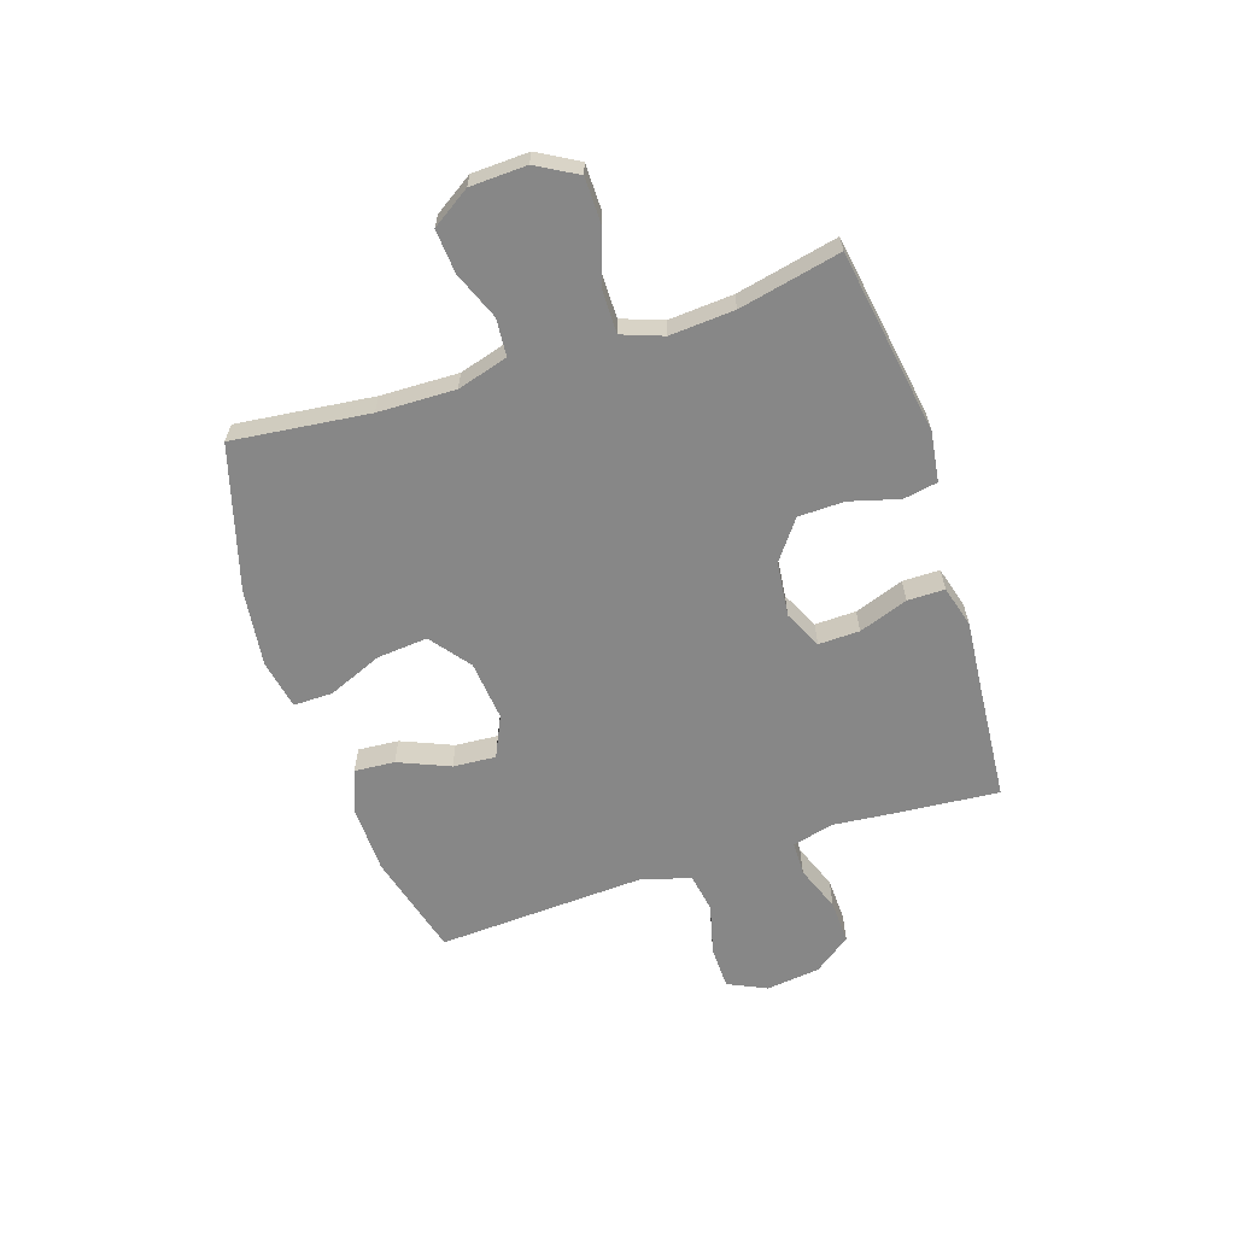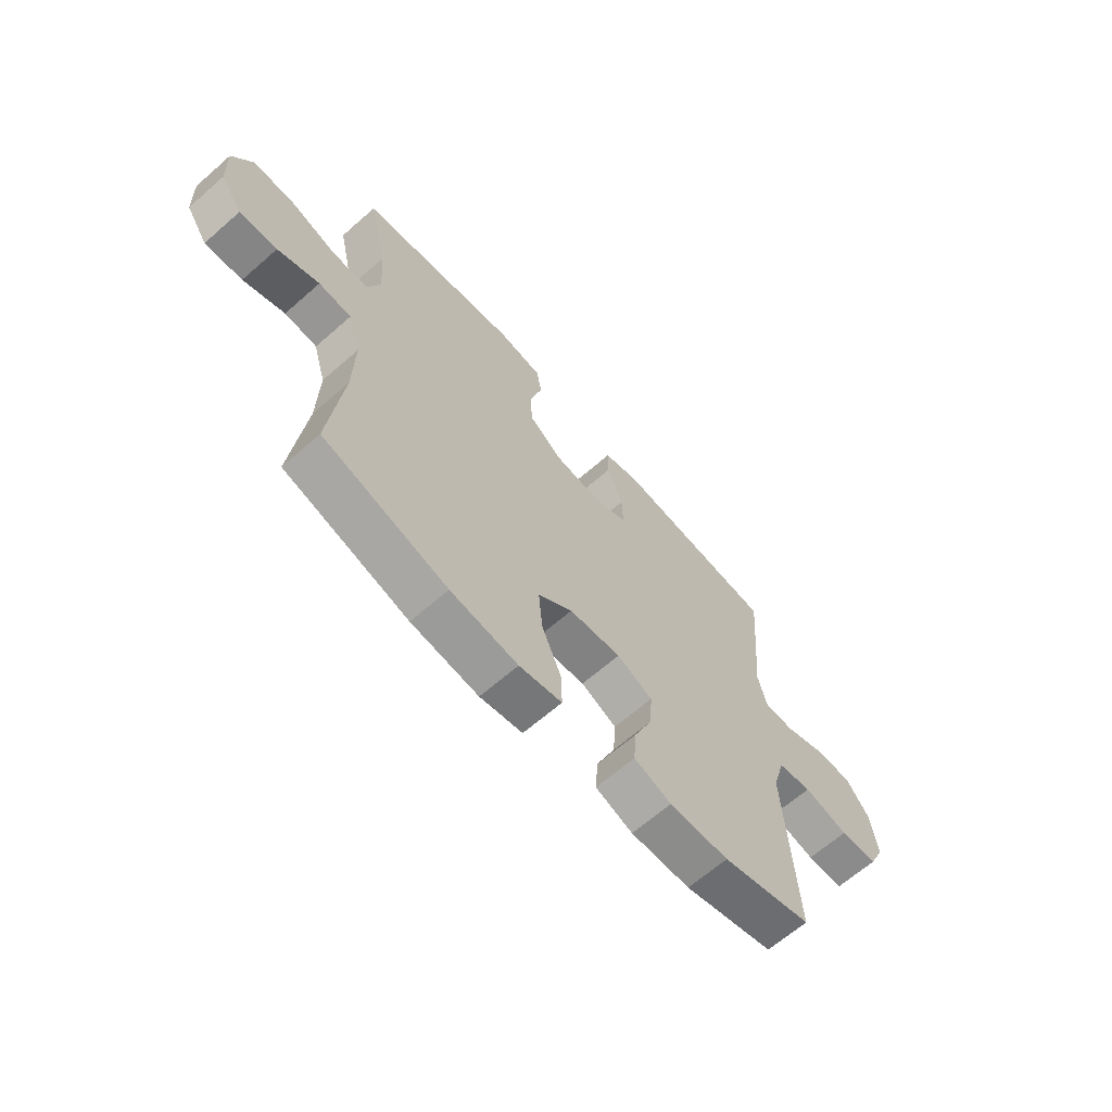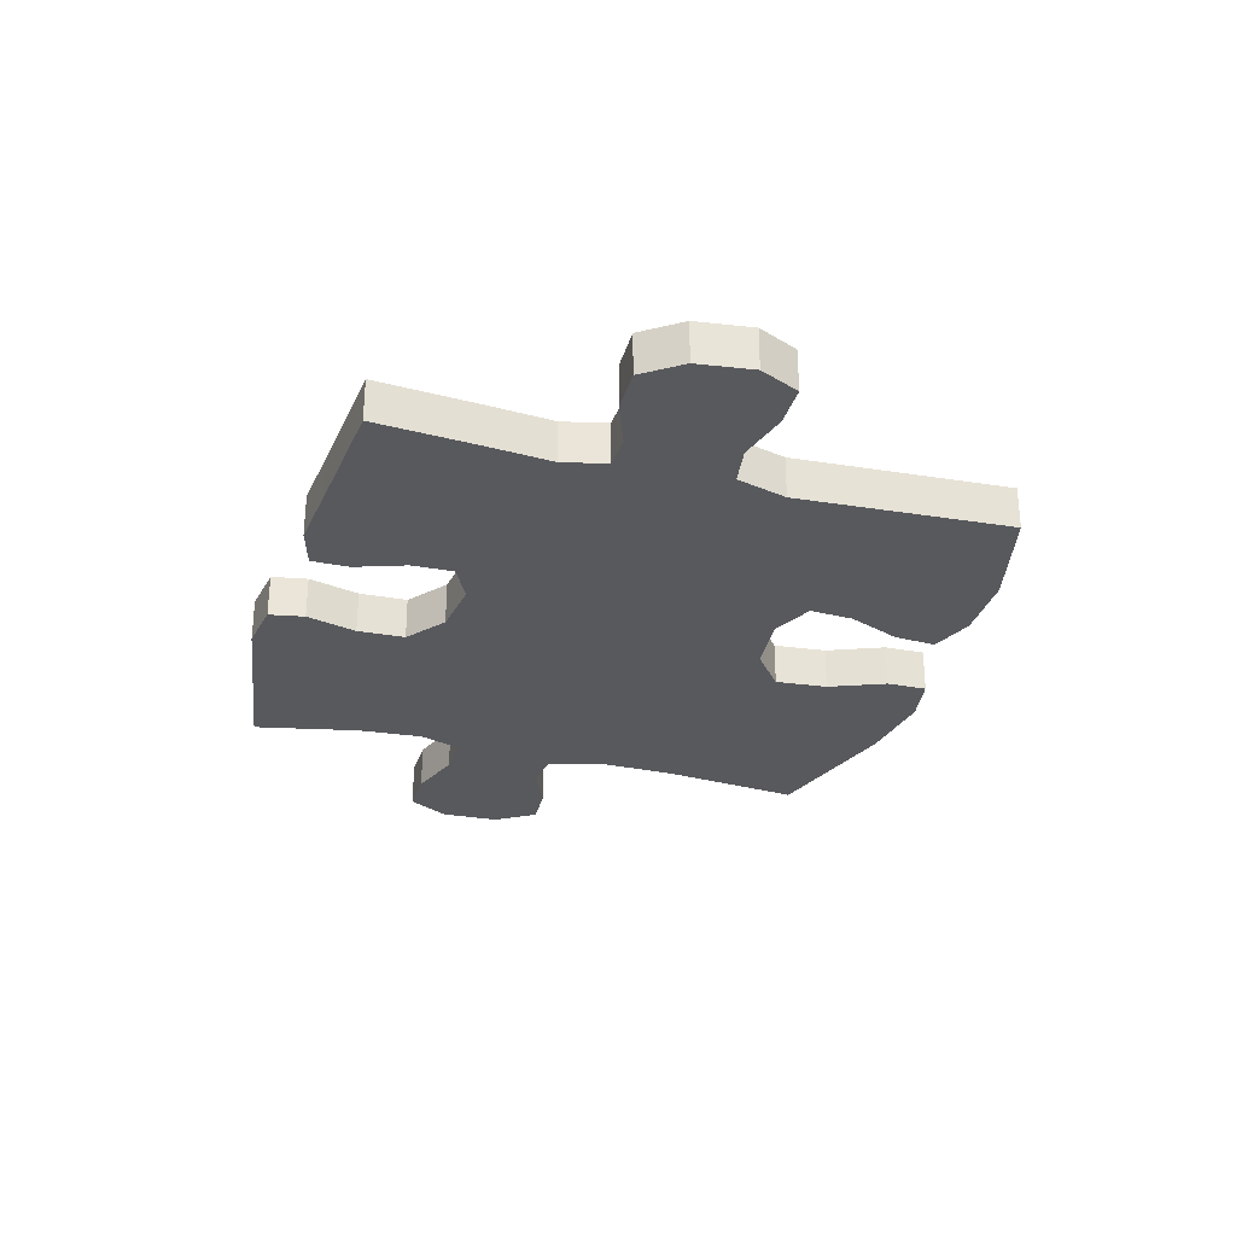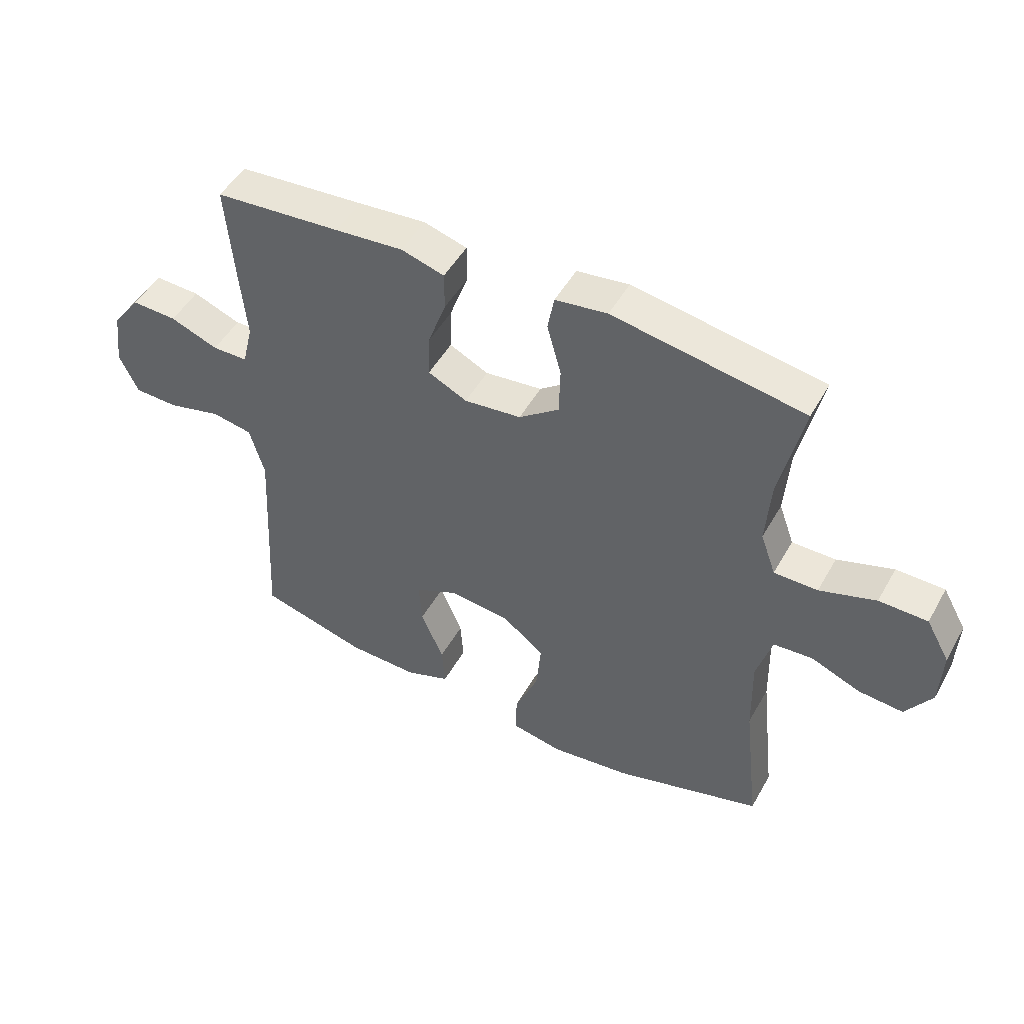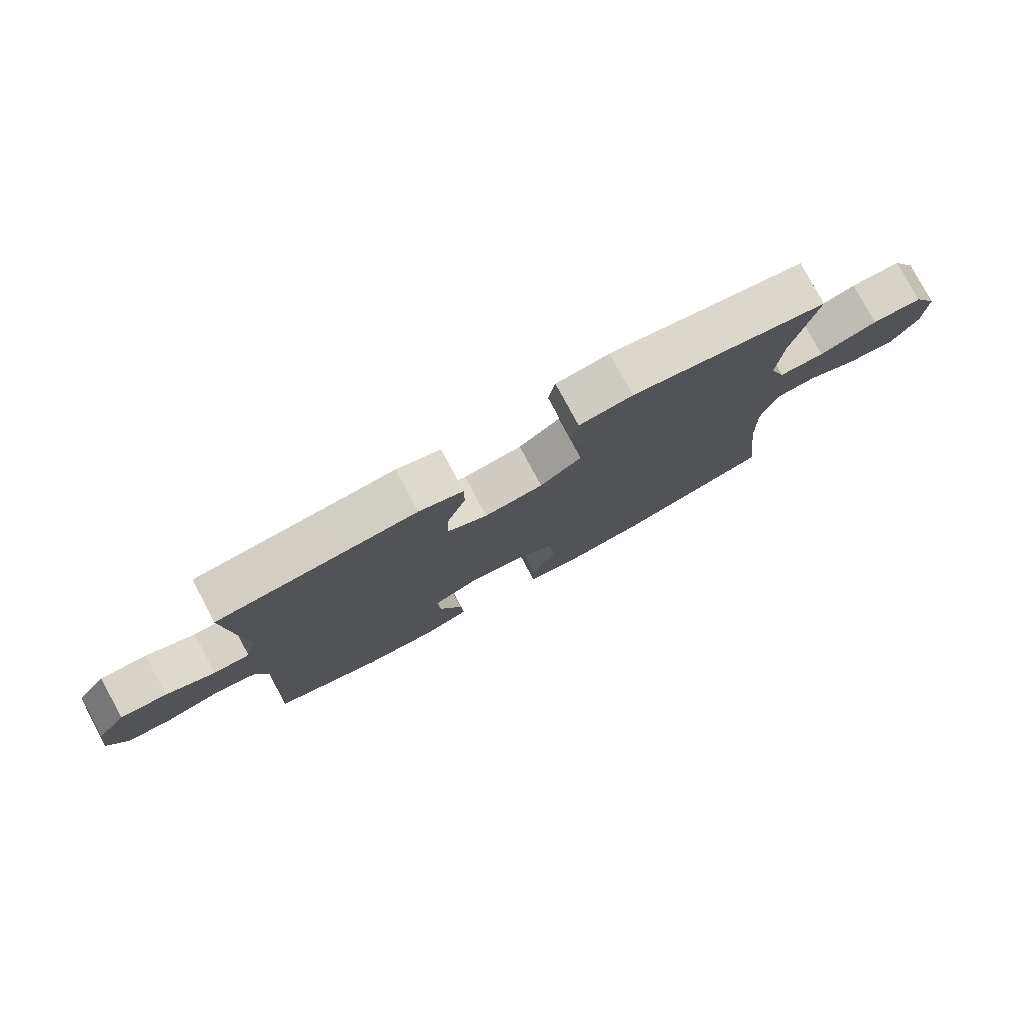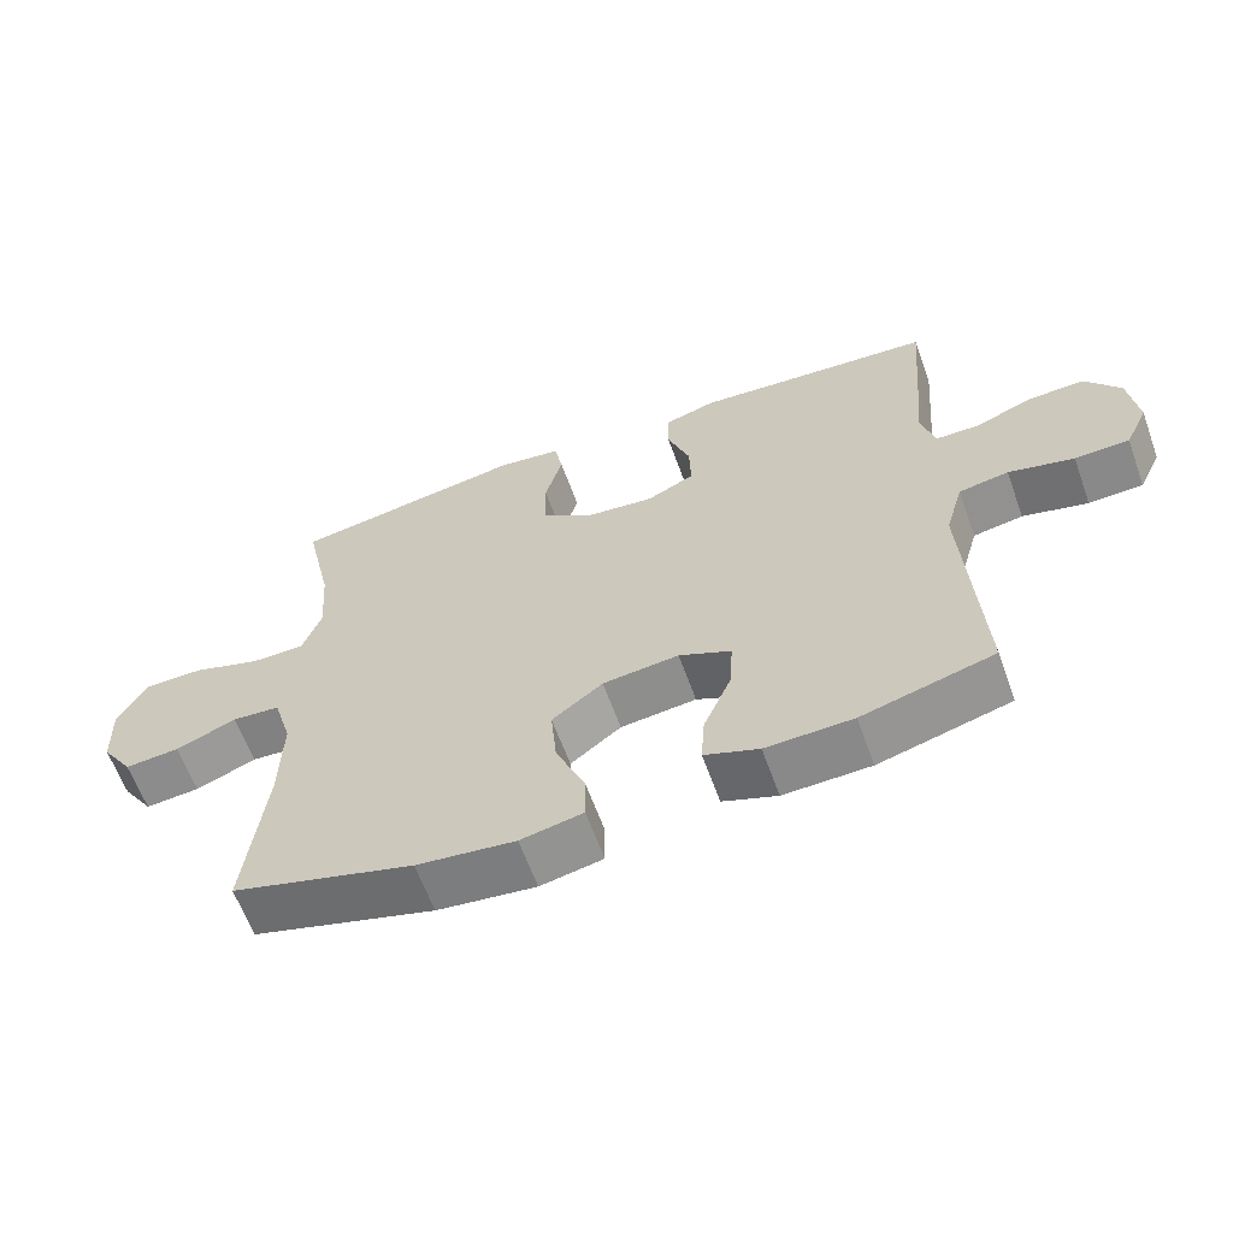
<metadata>
{"format":"obj","ext":"obj","renderer":"f3d","projection":"perspective","resolution":1024,"background":"white","views":[{"elev":-62.5,"azim":-72.0,"up":"+Y"},{"elev":-65.0,"azim":-48.6,"up":"+Z"},{"elev":-29.1,"azim":73.4,"up":"+Y"},{"elev":49.1,"azim":-151.6,"up":"+Z"},{"elev":78.4,"azim":151.8,"up":"+Z"},{"elev":-62.4,"azim":19.9,"up":"+Z"}]}
</metadata>
<code>
v -0.5 0.07 -0.5
v -0.473 0.07 -0.26
v -0.47 0.07 -0.124
v -0.496 0.07 -0.035
v -0.562 0.07 -0.03
v -0.646 0.07 -0.064
v -0.722 0.07 -0.07
v -0.766 0.07 -0.003
v -0.77 0.07 0.096
v -0.73 0.07 0.167
v -0.648 0.07 0.168
v -0.553 0.07 0.137
v -0.479 0.07 0.137
v -0.453 0.07 0.209
v -0.461 0.07 0.322
v -0.5 0.07 0.5
v -0.177 0.07 0.553
v -0.089 0.07 0.541
v -0.078 0.07 0.481
v -0.102 0.07 0.394
v -0.1 0.07 0.313
v -0.032 0.07 0.262
v 0.065 0.07 0.251
v 0.131 0.07 0.283
v 0.129 0.07 0.355
v 0.098 0.07 0.441
v 0.098 0.07 0.506
v 0.171 0.07 0.527
v 0.286 0.07 0.517
v 0.5 0.07 0.5
v 0.486 0.07 0.329
v 0.475 0.07 0.213
v 0.493 0.07 0.139
v 0.553 0.07 0.138
v 0.634 0.07 0.169
v 0.711 0.07 0.172
v 0.759 0.07 0.107
v 0.771 0.07 0.012
v 0.739 0.07 -0.056
v 0.664 0.07 -0.058
v 0.574 0.07 -0.035
v 0.505 0.07 -0.047
v 0.48 0.07 -0.134
v 0.487 0.07 -0.263
v 0.5 0.07 -0.5
v 0.318 0.07 -0.549
v 0.198 0.07 -0.552
v 0.123 0.07 -0.524
v 0.128 0.07 -0.453
v 0.166 0.07 -0.363
v 0.171 0.07 -0.288
v 0.099 0.07 -0.255
v -0.006 0.07 -0.266
v -0.076 0.07 -0.32
v -0.068 0.07 -0.409
v -0.028 0.07 -0.504
v -0.027 0.07 -0.573
v -0.113 0.07 -0.59
v -0.249 0.07 -0.573
v -0.5 0 -0.5
v -0.473 0 -0.26
v -0.47 0 -0.124
v -0.496 0 -0.035
v -0.562 0 -0.03
v -0.646 0 -0.064
v -0.722 0 -0.07
v -0.766 0 -0.003
v -0.77 0 0.096
v -0.73 0 0.167
v -0.648 0 0.168
v -0.553 0 0.137
v -0.479 0 0.137
v -0.453 0 0.209
v -0.461 0 0.322
v -0.5 0 0.5
v -0.177 0 0.553
v -0.089 0 0.541
v -0.078 0 0.481
v -0.102 0 0.394
v -0.1 0 0.313
v -0.032 0 0.262
v 0.065 0 0.251
v 0.131 0 0.283
v 0.129 0 0.355
v 0.098 0 0.441
v 0.098 0 0.506
v 0.171 0 0.527
v 0.286 0 0.517
v 0.5 0 0.5
v 0.486 0 0.329
v 0.475 0 0.213
v 0.493 0 0.139
v 0.553 0 0.138
v 0.634 0 0.169
v 0.711 0 0.172
v 0.759 0 0.107
v 0.771 0 0.012
v 0.739 0 -0.056
v 0.664 0 -0.058
v 0.574 0 -0.035
v 0.505 0 -0.047
v 0.48 0 -0.134
v 0.487 0 -0.263
v 0.5 0 -0.5
v 0.318 0 -0.549
v 0.198 0 -0.552
v 0.123 0 -0.524
v 0.128 0 -0.453
v 0.166 0 -0.363
v 0.171 0 -0.288
v 0.099 0 -0.255
v -0.006 0 -0.266
v -0.076 0 -0.32
v -0.068 0 -0.409
v -0.028 0 -0.504
v -0.027 0 -0.573
v -0.113 0 -0.59
v -0.249 0 -0.573
f 59 1 2
f 58 59 2
f 57 58 2
f 56 57 2
f 55 56 2
f 54 55 2 3
f 53 54 3 4
f 52 53 4
f 48 49 50
f 47 48 50
f 46 47 50
f 45 46 50
f 44 45 50
f 43 44 50 51
f 42 43 51 52
f 39 40 41
f 38 39 41
f 37 38 41
f 36 37 41
f 35 36 41
f 34 35 41
f 33 34 41 42
f 42 52 4
f 33 42 4
f 32 33 4
f 29 30 31 32
f 28 29 32
f 27 28 32
f 26 27 32
f 25 26 32
f 18 19 20
f 17 18 20
f 16 17 20
f 15 16 20
f 14 15 20 21
f 13 14 21 22
f 10 11 12
f 9 10 12
f 8 9 12
f 7 8 12
f 6 7 12
f 5 6 12
f 5 12 13
f 13 22 23
f 5 13 23
f 4 5 23
f 24 25 32
f 4 23 24 32
f 61 60 118
f 61 118 117
f 61 117 116
f 61 116 115
f 61 115 114
f 62 61 114 113
f 63 62 113 112
f 63 112 111
f 109 108 107
f 109 107 106
f 109 106 105
f 109 105 104
f 109 104 103
f 110 109 103 102
f 111 110 102 101
f 100 99 98
f 100 98 97
f 100 97 96
f 100 96 95
f 100 95 94
f 100 94 93
f 101 100 93 92
f 63 111 101
f 63 101 92
f 63 92 91
f 91 90 89 88
f 91 88 87
f 91 87 86
f 91 86 85
f 91 85 84
f 79 78 77
f 79 77 76
f 79 76 75
f 79 75 74
f 80 79 74 73
f 81 80 73 72
f 71 70 69
f 71 69 68
f 71 68 67
f 71 67 66
f 71 66 65
f 71 65 64
f 72 71 64
f 82 81 72
f 82 72 64
f 82 64 63
f 91 84 83
f 91 83 82 63
f 1 60 61 2
f 2 61 62 3
f 3 62 63 4
f 4 63 64 5
f 5 64 65 6
f 6 65 66 7
f 7 66 67 8
f 8 67 68 9
f 9 68 69 10
f 10 69 70 11
f 11 70 71 12
f 12 71 72 13
f 13 72 73 14
f 14 73 74 15
f 15 74 75 16
f 16 75 76 17
f 17 76 77 18
f 18 77 78 19
f 19 78 79 20
f 20 79 80 21
f 21 80 81 22
f 22 81 82 23
f 23 82 83 24
f 24 83 84 25
f 25 84 85 26
f 26 85 86 27
f 27 86 87 28
f 28 87 88 29
f 29 88 89 30
f 30 89 90 31
f 31 90 91 32
f 32 91 92 33
f 33 92 93 34
f 34 93 94 35
f 35 94 95 36
f 36 95 96 37
f 37 96 97 38
f 38 97 98 39
f 39 98 99 40
f 40 99 100 41
f 41 100 101 42
f 42 101 102 43
f 43 102 103 44
f 44 103 104 45
f 45 104 105 46
f 46 105 106 47
f 47 106 107 48
f 48 107 108 49
f 49 108 109 50
f 50 109 110 51
f 51 110 111 52
f 52 111 112 53
f 53 112 113 54
f 54 113 114 55
f 55 114 115 56
f 56 115 116 57
f 57 116 117 58
f 58 117 118 59
f 59 118 60 1

</code>
